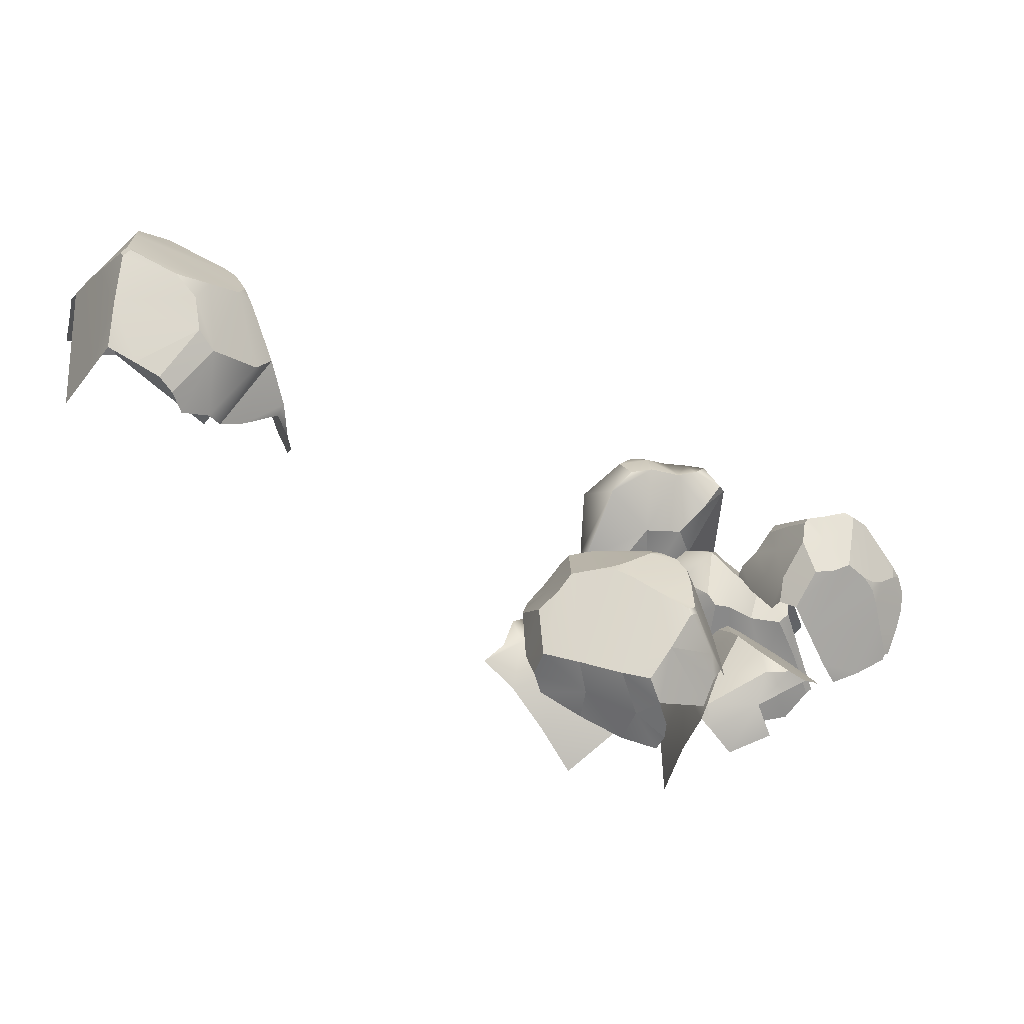
<metadata>
{"format":"obj","ext":"obj","renderer":"f3d","projection":"perspective","resolution":1024,"background":"white","views":[{"elev":27.2,"azim":-4.7,"up":"+Z"}]}
</metadata>
<code>
g diancieInsideRockGroup02_geo
v 1.542 3.158 -12.89
v 1.561 3.182 -12.92
v 1.479 3.107 -12.95
v 1.124 3.015 -13.28
v 1.048 3.041 -13.1
v 1.143 3.004 -13.14
v 1.458 3.313 -12.99
v 1.515 3.38 -13.37
v 1.513 3.256 -12.95
v 1.561 3.182 -12.92
v 1.55 3.333 -13.37
v 1.429 3.114 -13.13
v 2.1 2.796 -13.09
v 2.104 2.826 -13.06
v 2.123 2.822 -13.1
v 1.207 2.562 -12.83
v 1.207 2.607 -12.84
v 1.248 2.584 -12.84
v 1.424 2.503 -13.14
v 1.409 2.529 -13.09
v 1.406 2.538 -13.15
v 1.372 2.29 -13.25
v 1.379 2.244 -13.32
v 1.351 2.27 -13.3
v 1.737 2.757 -13.39
v 1.677 2.778 -13.35
v 1.682 2.805 -13.4
v 1.469 2.663 -13.19
v 1.501 2.67 -13.18
v 1.494 2.558 -13.14
v -0.4512 2.513 -11.71
v -0.4348 2.559 -11.74
v -0.4085 2.536 -11.69
v -0.2944 1.913 -11.85
v -0.3624 1.936 -11.82
v -0.1811 2.015 -11.76
v -0.08816 2.39 -11.74
v -0.125 2.426 -11.73
v -0.08948 2.424 -11.78
v 1.294 3.15 -12.81
v 1.22 3.135 -12.81
v 1.292 3.227 -12.81
v 1.187 3.203 -12.81
v 1.214 3.253 -12.82
v 1.266 3.262 -12.82
v 1.248 3.317 -12.85
v 1.289 3.309 -12.85
v 1.145 3.065 -12.85
v 1.22 3.135 -12.81
v 1.294 3.15 -12.81
v 1.264 3.022 -12.99
v 1.048 3.041 -13.1
v 1.143 3.004 -13.14
v 1.394 3.17 -12.85
v 1.393 3.081 -13.03
v 1.479 3.107 -12.95
v 1.457 3.189 -12.85
v 1.542 3.158 -12.89
v 1.491 3.219 -12.85
v 1.561 3.182 -12.92
v 1.513 3.256 -12.95
v 1.048 3.041 -13.1
v 1.036 3.062 -13.08
v 1.145 3.065 -12.85
v 1.054 3.135 -12.89
v 1.132 3.272 -12.95
v 1.079 3.235 -13.18
v 1.241 3.352 -13.16
v 1.222 3.345 -12.97
v 1.248 3.317 -12.85
v 1.214 3.253 -12.82
v 1.187 3.203 -12.81
v 1.22 3.135 -12.81
v 1.292 3.227 -12.81
v 1.266 3.262 -12.82
v 1.289 3.309 -12.85
v 1.358 3.266 -12.85
v 1.316 3.346 -12.95
v 1.248 3.317 -12.85
v 1.222 3.345 -12.97
v 1.395 3.311 -13.02
v 1.241 3.352 -13.16
v 1.458 3.313 -12.99
v 1.394 3.17 -12.85
v 1.294 3.15 -12.81
v 1.428 3.246 -12.85
v 1.513 3.256 -12.95
v 1.457 3.189 -12.85
v 1.491 3.219 -12.85
v 1.264 3.022 -12.99
v 1.393 3.081 -13.03
v 1.273 3.039 -13.21
v 1.429 3.114 -13.13
v 1.393 3.081 -13.03
v 1.479 3.107 -12.95
v 1.429 3.114 -13.13
v 1.561 3.182 -12.92
v 1.264 3.022 -12.99
v 1.273 3.039 -13.21
v 1.143 3.004 -13.14
v 1.124 3.015 -13.28
v 1.561 3.182 -12.92
v 1.513 3.256 -12.95
v 1.55 3.333 -13.37
v 1.515 3.38 -13.37
v 1.458 3.313 -12.99
v 1.395 3.311 -13.02
v 1.515 3.38 -13.37
v 1.241 3.352 -13.16
v 1.875 2.958 -13.63
v 1.855 2.945 -13.64
v 1.822 2.948 -13.47
v 1.799 2.934 -13.47
v 1.77 2.947 -13.31
v 1.735 2.922 -13.32
v 1.77 2.947 -13.31
v 1.667 3.002 -13.24
v 1.78 3.035 -13.26
v 1.735 2.922 -13.32
v 1.626 2.895 -13.29
v 1.667 3.002 -13.24
v 1.626 2.895 -13.29
v 1.578 3.004 -13.16
v 1.541 2.872 -13.22
v 1.468 2.899 -13.18
v 1.507 3.068 -13.11
v 1.492 2.869 -13.21
v 1.492 2.869 -13.21
v 1.541 2.872 -13.22
v 1.464 2.86 -13.41
v 1.563 2.866 -13.52
v 1.443 2.858 -13.69
v 1.563 2.866 -13.52
v 1.541 2.872 -13.22
v 1.626 2.895 -13.29
v 1.683 2.899 -13.5
v 1.735 2.922 -13.32
v 1.6 2.868 -13.72
v 1.799 2.934 -13.47
v 1.779 2.921 -13.72
v 1.855 2.945 -13.64
v 1.507 3.068 -13.11
v 1.424 3.108 -13.12
v 1.533 3.145 -13.15
v 1.385 2.993 -13.18
v 1.468 2.899 -13.18
v 1.298 3.121 -13.17
v 1.247 3.052 -13.33
v 1.468 2.899 -13.18
v 1.533 3.145 -13.15
v 1.492 2.869 -13.21
v 1.356 3.248 -13.33
v 1.569 3.19 -13.21
v 1.509 3.303 -13.38
v 1.247 3.143 -13.22
v 1.158 3.176 -13.33
v 1.131 3.126 -13.42
v 1.252 2.998 -13.41
v 1.106 3.1 -13.5
v 1.158 3.011 -13.64
v 1.464 2.86 -13.41
v 1.3 2.932 -13.66
v 1.443 2.858 -13.69
v 1.667 3.002 -13.24
v 1.7 3.147 -13.3
v 1.78 3.035 -13.26
v 1.795 3.076 -13.28
v 1.7 3.147 -13.3
v 1.667 3.002 -13.24
v 1.569 3.19 -13.21
v 1.578 3.004 -13.16
v 1.533 3.145 -13.15
v 1.507 3.068 -13.11
v 1.7 3.147 -13.3
v 1.569 3.19 -13.21
v 1.509 3.303 -13.38
v 1.858 3.101 -13.45
v 1.795 3.076 -13.28
v 1.727 3.338 -13.83
v 1.686 3.368 -13.84
v 1.62 3.401 -13.82
v 1.564 3.419 -13.78
v 1.93 2.877 -12.87
v 1.938 2.919 -12.89
v 1.958 2.858 -12.88
v 2.002 2.866 -12.92
v 1.93 2.877 -12.87
v 1.958 2.858 -12.88
v 1.856 2.869 -12.88
v 1.856 2.793 -12.93
v 1.92 2.718 -12.99
v 1.798 2.861 -12.88
v 1.866 2.704 -13
v 1.786 2.85 -12.89
v 1.8 2.695 -13
v 1.769 2.783 -12.93
v 1.699 2.739 -13.04
v 1.769 2.783 -12.93
v 1.8 2.695 -13
v 1.731 2.655 -13.11
v 1.683 2.695 -13.11
v 1.699 2.739 -13.04
v 1.683 2.695 -13.11
v 1.662 2.722 -13.15
v 1.658 2.843 -13.09
v 1.619 2.885 -13.17
v 1.609 3.011 -13.14
v 1.596 3.008 -13.17
v 1.651 2.997 -13.08
v 1.7 2.885 -13.01
v 1.696 3.002 -13
v 1.769 2.783 -12.93
v 1.741 2.931 -12.95
v 1.786 2.85 -12.89
v 1.798 2.861 -12.88
v 1.786 2.85 -12.89
v 1.755 2.942 -12.93
v 1.741 2.931 -12.95
v 1.719 3.026 -12.99
v 1.696 3.002 -13
v 1.719 3.026 -12.99
v 1.734 3.06 -13.08
v 1.781 3.078 -13.01
v 1.696 3.002 -13
v 1.651 2.997 -13.08
v 1.734 3.06 -13.08
v 1.651 2.997 -13.08
v 1.708 3.09 -13.16
v 1.609 3.011 -13.14
v 1.611 3.028 -13.2
v 1.738 3.127 -13.23
v 1.596 3.008 -13.17
v 1.977 2.718 -13.04
v 2.011 2.728 -13.07
v 2.007 2.713 -13.09
v 2.046 2.751 -13.08
v 2.021 2.706 -13.14
v 2.1 2.796 -13.09
v 2.133 2.782 -13.21
v 2.037 2.692 -13.22
v 2.137 2.805 -13.15
v 2.123 2.822 -13.1
v 2.114 2.748 -13.26
v 2.06 2.678 -13.33
v 2.073 2.689 -13.33
v 1.8 2.695 -13
v 1.866 2.704 -13
v 1.731 2.655 -13.11
v 1.778 2.641 -13.21
v 1.92 2.718 -12.99
v 1.977 2.718 -13.04
v 2.007 2.713 -13.09
v 2.021 2.706 -13.14
v 2.037 2.692 -13.22
v 1.833 2.628 -13.33
v 1.961 2.643 -13.38
v 1.871 2.623 -13.4
v 2.06 2.678 -13.33
v 2.052 2.673 -13.34
v 1.781 3.078 -13.01
v 1.734 3.06 -13.08
v 1.819 3.081 -13.01
v 1.862 3.072 -13.09
v 1.734 3.06 -13.08
v 1.708 3.09 -13.16
v 1.862 3.072 -13.09
v 1.859 3.117 -13.21
v 1.738 3.127 -13.23
v 1.809 3.13 -13.23
v 1.819 3.081 -13.01
v 1.876 3.003 -12.95
v 1.781 3.078 -13.01
v 1.755 2.942 -12.93
v 1.719 3.026 -12.99
v 1.856 2.869 -12.88
v 1.798 2.861 -12.88
v 1.938 2.919 -12.89
v 1.93 2.877 -12.87
v 2.104 2.826 -13.06
v 2.1 2.796 -13.09
v 2.002 2.866 -12.92
v 2.046 2.751 -13.08
v 2.011 2.728 -13.07
v 1.977 2.718 -13.04
v 1.92 2.718 -12.99
v 1.958 2.858 -12.88
v 1.938 2.919 -12.89
v 1.876 3.003 -12.95
v 2.002 2.866 -12.92
v 2.104 2.826 -13.06
v 1.968 3.037 -13.26
v 2.123 2.822 -13.1
v 2.134 2.834 -13.16
v 2.132 2.853 -13.21
v 2.089 2.933 -13.3
v 2.065 2.96 -13.31
v 1.862 3.072 -13.09
v 1.819 3.081 -13.01
v 1.859 3.117 -13.21
v 1.339 2.858 -13.37
v 1.362 2.793 -13.46
v 1.3 2.675 -13.37
v 1.326 2.649 -13.46
v 1.303 2.643 -13.41
v 1.339 2.858 -13.37
v 1.267 2.886 -13.31
v 1.31 2.928 -13.42
v 1.229 2.76 -13.3
v 1.3 2.675 -13.37
v 1.149 2.877 -13.23
v 1.31 2.928 -13.42
v 1.046 2.979 -13.39
v 1.286 2.966 -13.49
v 1.099 3.04 -13.55
v 1.025 2.778 -13.28
v 1.3 2.675 -13.37
v 0.9824 2.712 -13.34
v 1.303 2.643 -13.41
v 1.149 2.597 -13.51
v 0.8804 3.107 -13.6
v 0.9271 3.104 -13.62
v 0.8143 3.077 -13.5
v 0.8578 2.61 -13.53
v 0.9444 2.546 -13.66
v 0.7635 2.676 -13.4
v 0.8046 2.781 -13.27
v 0.67 2.735 -13.32
v 0.7385 2.773 -13.28
v 0.7846 2.928 -13.28
v 0.847 2.971 -13.29
v 0.7948 3.047 -13.43
v 0.8686 2.822 -13.25
v 0.941 2.918 -13.22
v 0.9402 2.89 -13.22
v 1.074 2.885 -13.23
v 1.315 2.92 -13.66
v 1.367 2.786 -13.58
v 1.286 2.966 -13.49
v 1.362 2.793 -13.46
v 1.31 2.928 -13.42
v 1.339 2.858 -13.37
v 0.931 2.734 -12.95
v 0.9729 2.758 -13
v 0.9555 2.718 -12.91
v 1.025 2.716 -12.9
v 0.931 2.734 -12.95
v 0.9555 2.718 -12.91
v 0.8659 2.695 -13.01
v 0.8741 2.584 -12.96
v 0.9402 2.498 -12.86
v 0.8109 2.666 -13.06
v 0.8941 2.458 -12.9
v 0.8022 2.644 -13.06
v 0.8278 2.428 -12.95
v 0.7853 2.549 -13.03
v 0.7835 2.403 -13.11
v 0.7853 2.549 -13.03
v 0.8278 2.428 -12.95
v 0.8296 2.286 -13.03
v 0.8014 2.306 -13.11
v 1.112 2.124 -13.17
v 1.204 2.075 -13.19
v 1.2 2.08 -13.24
v 1.181 2.081 -13.11
v 1.2 2.08 -13.24
v 1.177 2.099 -13.29
v 1.072 2.158 -13.28
v 1.112 2.124 -13.17
v 1.068 2.141 -13.03
v 1.181 2.081 -13.11
v 1.152 2.099 -13.03
v 1.072 2.158 -13.28
v 0.9458 2.227 -13.24
v 0.96 2.21 -13.14
v 1.112 2.124 -13.17
v 1.068 2.141 -13.03
v 0.9392 2.218 -13.03
v 0.9458 2.227 -13.24
v 0.8225 2.295 -13.18
v 0.96 2.21 -13.14
v 0.8014 2.306 -13.11
v 0.8296 2.286 -13.03
v 0.9392 2.218 -13.03
v 1.03 2.481 -12.84
v 1.082 2.483 -12.83
v 1.088 2.453 -12.83
v 1.133 2.507 -12.83
v 1.134 2.415 -12.83
v 1.207 2.562 -12.83
v 1.319 2.473 -12.85
v 1.202 2.348 -12.85
v 1.292 2.535 -12.84
v 1.248 2.584 -12.84
v 1.321 2.4 -12.86
v 1.316 2.277 -12.88
v 1.294 2.267 -12.87
v 1.306 2.556 -12.87
v 1.292 2.535 -12.84
v 1.248 2.584 -12.84
v 1.319 2.473 -12.85
v 1.347 2.538 -12.92
v 1.424 2.503 -13.14
v 1.409 2.529 -13.09
v 1.321 2.4 -12.86
v 1.439 2.415 -13.19
v 1.435 2.346 -13.18
v 1.41 2.278 -13.11
v 1.316 2.277 -12.88
v 1.371 2.236 -13.03
v 1.375 2.212 -13.11
v 1.226 2.165 -12.95
v 1.337 2.164 -13.18
v 1.321 2.258 -12.89
v 1.294 2.267 -12.87
v 1.298 2.246 -12.89
v 1.298 2.246 -12.89
v 1.226 2.165 -12.95
v 1.181 2.081 -13.11
v 1.226 2.165 -12.95
v 1.152 2.099 -13.03
v 0.8278 2.428 -12.95
v 0.8941 2.458 -12.9
v 0.8296 2.286 -13.03
v 0.9392 2.218 -13.03
v 0.9402 2.498 -12.86
v 1.03 2.481 -12.84
v 1.088 2.453 -12.83
v 1.134 2.415 -12.83
v 1.068 2.141 -13.03
v 1.202 2.348 -12.85
v 1.226 2.165 -12.95
v 1.152 2.099 -13.03
v 1.298 2.246 -12.89
v 1.294 2.267 -12.87
v 1.207 2.607 -12.84
v 1.207 2.562 -12.83
v 1.025 2.716 -12.9
v 1.133 2.507 -12.83
v 1.082 2.483 -12.83
v 1.03 2.481 -12.84
v 0.9402 2.498 -12.86
v 0.9555 2.718 -12.91
v 0.9729 2.758 -13
v 0.9942 2.771 -13.17
v 1.025 2.716 -12.9
v 1.207 2.607 -12.84
v 1.316 2.609 -13.29
v 1.248 2.584 -12.84
v 1.306 2.556 -12.87
v 1.347 2.538 -12.92
v 1.409 2.529 -13.09
v 1.406 2.538 -13.15
v 1.114 2.727 -13.33
v 1.016 2.782 -13.33
v 1.213 2.683 -13.44
v 1.574 2.23 -13.35
v 1.441 2.221 -13.4
v 1.537 2.262 -13.25
v 1.379 2.244 -13.32
v 1.372 2.29 -13.25
v 1.569 2.32 -13.16
v 1.654 2.353 -13.18
v 1.712 2.369 -13.23
v 1.569 2.32 -13.16
v 1.562 2.396 -13.13
v 1.654 2.353 -13.18
v 1.423 2.385 -13.19
v 1.504 2.497 -13.12
v 1.372 2.29 -13.25
v 1.307 2.349 -13.46
v 1.267 2.452 -13.69
v 1.268 2.568 -13.59
v 1.334 2.548 -13.35
v 1.351 2.27 -13.3
v 1.275 2.688 -13.5
v 1.372 2.29 -13.25
v 1.349 2.718 -13.34
v 1.289 2.796 -13.46
v 1.33 2.764 -13.38
v 1.396 2.688 -13.28
v 1.394 2.549 -13.26
v 1.423 2.385 -13.19
v 1.469 2.663 -13.19
v 1.504 2.497 -13.12
v 1.494 2.558 -13.14
v 1.567 2.879 -13.51
v 1.616 2.877 -13.59
v 1.639 2.853 -13.49
v 1.451 2.852 -13.42
v 1.481 2.874 -13.47
v 1.326 2.853 -13.54
v 1.308 2.835 -13.5
v 1.289 2.796 -13.46
v 1.682 2.805 -13.4
v 1.33 2.764 -13.38
v 1.499 2.78 -13.29
v 1.677 2.778 -13.35
v 1.349 2.718 -13.34
v 1.561 2.744 -13.25
v 1.396 2.688 -13.28
v 1.469 2.663 -13.19
v 1.501 2.67 -13.18
v 1.829 2.655 -13.42
v 1.775 2.519 -13.33
v 1.817 2.695 -13.43
v 1.645 2.574 -13.25
v 1.712 2.369 -13.23
v 1.737 2.757 -13.39
v 1.654 2.353 -13.18
v 1.561 2.744 -13.25
v 1.677 2.778 -13.35
v 1.501 2.67 -13.18
v 1.494 2.558 -13.14
v 1.504 2.497 -13.12
v 1.562 2.396 -13.13
v -0.5607 2.662 -12.1
v -0.4907 2.678 -12.11
v -0.5702 2.655 -12.04
v -0.5252 2.658 -11.97
v -0.5621 2.392 -11.79
v -0.5792 2.415 -11.81
v -0.5202 2.453 -11.76
v -0.5283 2.353 -11.74
v -0.4512 2.513 -11.71
v -0.3655 2.418 -11.6
v -0.4751 2.28 -11.67
v -0.3819 2.486 -11.64
v -0.4085 2.536 -11.69
v -0.3692 2.338 -11.59
v -0.4008 2.191 -11.59
v -0.3803 2.202 -11.57
v -0.3455 2.501 -11.66
v -0.3819 2.486 -11.64
v -0.4085 2.536 -11.69
v -0.2844 2.472 -11.65
v -0.3655 2.418 -11.6
v -0.08816 2.39 -11.74
v -0.125 2.426 -11.73
v -0.3692 2.338 -11.59
v -0.05813 2.285 -11.74
v -0.07315 2.212 -11.73
v -0.1506 2.154 -11.67
v -0.3803 2.202 -11.57
v -0.2431 2.127 -11.63
v -0.37 2.179 -11.57
v -0.3803 2.202 -11.57
v -0.37 2.179 -11.57
v -0.4008 2.191 -11.59
v -0.3932 2.166 -11.58
v -0.2612 1.907 -11.9
v -0.2944 1.913 -11.85
v -0.144 2.002 -11.82
v -0.1811 2.015 -11.76
v -0.1901 2.083 -11.68
v -0.2431 2.127 -11.63
v -0.1506 2.154 -11.67
v -0.144 2.002 -11.82
v -0.1811 2.015 -11.76
v -0.07315 2.212 -11.73
v -0.03047 2.077 -11.91
v -0.03653 2.222 -11.77
v 0.01299 2.145 -11.92
v -0.05813 2.285 -11.74
v -0.37 2.179 -11.57
v -0.2431 2.127 -11.63
v -0.3932 2.166 -11.58
v -0.4164 2.061 -11.68
v -0.1901 2.083 -11.68
v -0.1811 2.015 -11.76
v -0.3624 1.936 -11.82
v -0.4361 1.972 -11.78
v -0.5837 2.09 -12.01
v -0.5621 2.392 -11.79
v -0.5283 2.353 -11.74
v -0.4949 2.013 -11.87
v -0.4751 2.28 -11.67
v -0.4164 2.061 -11.68
v -0.4361 1.972 -11.78
v -0.4008 2.191 -11.59
v -0.3932 2.166 -11.58
v -0.08948 2.424 -11.78
v -0.0526 2.464 -11.99
v -0.08816 2.39 -11.74
v -0.002024 2.321 -12.04
v -0.01783 2.506 -12.22
v -0.05813 2.285 -11.74
v 0.006669 2.467 -12.29
v 0.01299 2.145 -11.92
v -0.03653 2.222 -11.77
v 0.04223 2.14 -12.06
v 0.04697 2.205 -12.19
v 0.05408 2.25 -12.25
v 0.03986 2.363 -12.32
v 0.02326 2.121 -12.08
v 0.04223 2.14 -12.06
v 0.04697 2.205 -12.19
v -0.07262 2.053 -12.07
v 0.01299 2.145 -11.92
v -0.1395 2.002 -12.05
v 0.01299 2.145 -11.92
v -0.1395 2.002 -12.05
v -0.03047 2.077 -11.91
v -0.1669 1.96 -12
v -0.144 2.002 -11.82
v -0.2402 1.914 -11.97
v -0.2612 1.907 -11.9
v -0.4348 2.559 -11.74
v -0.4512 2.513 -11.71
v -0.5252 2.658 -11.97
v -0.5202 2.453 -11.76
v -0.5968 2.469 -11.89
v -0.5792 2.415 -11.81
v -0.6192 2.517 -11.99
v -0.5702 2.655 -12.04
v -0.4907 2.678 -12.11
v -0.3555 2.654 -12.22
v -0.5252 2.658 -11.97
v -0.4348 2.559 -11.74
v -0.0526 2.464 -11.99
v -0.4085 2.536 -11.69
v -0.3455 2.501 -11.66
v -0.2844 2.472 -11.65
v -0.08948 2.424 -11.78
v -0.125 2.426 -11.73
v -0.1619 2.575 -12.23
v -0.2267 2.629 -12.33
v -0.01783 2.506 -12.22
g diancieInsideRockGroup02_geo_0
f 3 2 1
f 6 5 4
f 9 8 7
f 12 11 10
f 15 14 13
f 18 17 16
f 21 20 19
f 24 23 22
f 27 26 25
f 30 29 28
f 33 32 31
f 36 35 34
f 39 38 37
f 42 41 40
f 42 43 41
f 42 44 43
f 42 45 44
f 45 46 44
f 45 47 46
f 50 49 48
f 50 48 51
f 52 51 48
f 52 53 51
f 54 50 51
f 54 51 55
f 54 55 56
f 54 56 57
f 57 56 58
f 57 58 59
f 60 59 58
f 60 61 59
f 64 63 62
f 63 64 65
f 66 63 65
f 66 67 63
f 68 67 66
f 68 66 69
f 66 70 69
f 66 71 70
f 72 71 66
f 72 66 65
f 64 72 65
f 64 73 72
f 76 75 74
f 76 74 77
f 77 78 76
f 78 79 76
f 78 80 79
f 81 80 78
f 77 81 78
f 81 82 80
f 77 83 81
f 77 74 84
f 84 74 85
f 77 86 83
f 77 84 86
f 86 87 83
f 88 86 84
f 86 89 87
f 88 89 86
f 92 91 90
f 92 93 91
f 96 95 94
f 96 97 95
f 100 99 98
f 100 101 99
f 104 103 102
f 104 105 103
f 108 107 106
f 109 107 108
f 112 111 110
f 112 113 111
f 113 112 114
f 113 114 115
f 118 117 116
f 119 116 117
f 119 117 120
f 123 122 121
f 123 124 122
f 125 124 123
f 125 123 126
f 127 124 125
f 130 129 128
f 130 131 129
f 132 131 130
f 135 134 133
f 135 133 136
f 136 137 135
f 138 136 133
f 136 139 137
f 138 140 136
f 136 141 139
f 136 140 141
f 144 143 142
f 145 142 143
f 146 142 145
f 145 143 147
f 147 148 145
f 148 149 145
f 150 147 143
f 148 151 149
f 150 152 147
f 153 152 150
f 153 154 152
f 147 155 148
f 148 155 156
f 148 156 157
f 148 158 151
f 158 148 157
f 158 157 159
f 160 158 159
f 161 151 158
f 160 162 158
f 162 161 158
f 162 163 161
f 166 165 164
f 166 167 165
f 170 169 168
f 170 171 169
f 171 170 172
f 171 172 173
f 176 175 174
f 176 174 177
f 177 174 178
f 176 177 179
f 176 179 180
f 181 176 180
f 176 181 182
f 185 184 183
f 185 186 184
f 189 188 187
f 189 190 188
f 190 191 188
f 192 190 189
f 190 193 191
f 190 192 194
f 190 195 193
f 196 190 194
f 190 196 195
f 199 198 197
f 199 197 200
f 200 197 201
f 204 203 202
f 204 202 205
f 204 205 206
f 206 205 207
f 206 207 208
f 209 207 205
f 202 210 205
f 209 205 210
f 210 211 209
f 202 212 210
f 210 213 211
f 213 210 212
f 213 212 214
f 217 216 215
f 217 218 216
f 218 217 219
f 218 219 220
f 223 222 221
f 224 221 222
f 224 222 225
f 228 227 226
f 228 229 227
f 230 229 228
f 230 228 231
f 232 229 230
f 235 234 233
f 236 234 235
f 236 235 237
f 238 236 237
f 238 237 239
f 239 237 240
f 238 239 241
f 238 241 242
f 239 240 243
f 243 240 244
f 243 244 245
f 248 247 246
f 248 249 247
f 249 250 247
f 250 249 251
f 249 252 251
f 253 252 249
f 254 253 249
f 254 249 255
f 255 256 254
f 255 257 256
f 256 258 254
f 259 258 256
f 262 261 260
f 262 263 261
f 266 265 264
f 266 267 265
f 268 265 267
f 268 267 269
f 272 271 270
f 272 273 271
f 273 272 274
f 273 275 271
f 273 276 275
f 275 277 271
f 275 278 277
f 281 280 279
f 280 281 282
f 281 283 282
f 284 283 281
f 281 285 284
f 281 286 285
f 289 288 287
f 289 290 288
f 291 288 290
f 291 290 292
f 293 291 292
f 291 293 294
f 295 291 294
f 296 291 295
f 291 297 288
f 288 297 298
f 291 299 297
f 302 301 300
f 302 303 301
f 304 303 302
f 307 306 305
f 308 305 306
f 309 305 308
f 308 306 310
f 311 310 306
f 311 312 310
f 313 312 311
f 313 314 312
f 310 315 308
f 315 316 308
f 317 316 315
f 317 318 316
f 319 318 317
f 320 312 314
f 320 314 321
f 312 320 322
f 323 319 317
f 323 324 319
f 325 323 317
f 325 317 326
f 327 325 326
f 327 326 328
f 329 328 326
f 329 326 330
f 330 312 322
f 330 322 331
f 317 332 326
f 326 332 330
f 317 315 332
f 312 330 333
f 333 330 332
f 315 334 332
f 333 332 334
f 312 333 335
f 335 333 334
f 315 335 334
f 335 310 312
f 310 335 315
f 338 337 336
f 338 339 337
f 339 338 340
f 339 340 341
f 344 343 342
f 344 345 343
f 348 347 346
f 348 349 347
f 349 350 347
f 351 349 348
f 349 352 350
f 349 351 353
f 349 354 352
f 355 349 353
f 349 355 354
f 358 357 356
f 358 356 359
f 359 356 360
f 363 362 361
f 364 361 362
f 361 366 365
f 361 367 366
f 370 369 368
f 370 371 369
f 374 373 372
f 374 372 375
f 374 375 376
f 374 376 377
f 380 379 378
f 380 381 379
f 382 381 380
f 382 380 383
f 386 385 384
f 387 385 386
f 387 386 388
f 389 387 388
f 389 388 390
f 390 388 391
f 389 390 392
f 389 392 393
f 390 391 394
f 391 395 394
f 391 396 395
f 399 398 397
f 397 398 400
f 397 400 401
f 401 400 402
f 401 402 403
f 400 404 402
f 404 405 402
f 405 404 406
f 407 406 404
f 407 404 408
f 409 407 408
f 407 409 410
f 409 411 410
f 410 411 412
f 409 408 413
f 414 413 408
f 414 415 413
f 416 409 413
f 416 417 409
f 419 418 412
f 419 420 418
f 423 422 421
f 423 424 422
f 424 425 422
f 425 424 426
f 424 427 426
f 428 427 424
f 428 424 429
f 428 429 430
f 429 431 430
f 429 432 431
f 433 430 431
f 434 430 433
f 437 436 435
f 436 437 438
f 437 439 438
f 440 439 437
f 437 441 440
f 437 442 441
f 445 444 443
f 445 446 444
f 447 444 446
f 447 446 448
f 449 447 448
f 447 449 450
f 451 447 450
f 451 452 447
f 447 453 444
f 444 453 454
f 447 455 453
f 458 457 456
f 458 459 457
f 460 459 458
f 460 458 461
f 458 462 461
f 458 463 462
f 466 465 464
f 467 464 465
f 467 465 468
f 469 464 467
f 472 471 470
f 472 470 473
f 470 474 473
f 475 472 473
f 473 474 476
f 475 473 477
f 478 475 477
f 478 477 479
f 473 480 477
f 473 476 481
f 473 481 480
f 481 476 482
f 481 483 480
f 484 481 482
f 481 485 483
f 484 485 481
f 488 487 486
f 489 488 486
f 489 486 490
f 489 490 491
f 489 491 492
f 492 493 489
f 489 494 488
f 495 489 493
f 489 496 494
f 495 496 489
f 497 494 496
f 496 495 498
f 497 496 499
f 496 498 499
f 498 500 499
f 501 499 500
f 501 502 499
f 505 504 503
f 505 506 504
f 507 504 506
f 506 505 508
f 507 506 509
f 510 506 508
f 510 508 511
f 506 510 512
f 506 512 513
f 513 514 506
f 509 506 514
f 509 514 515
f 518 517 516
f 518 519 517
f 522 521 520
f 522 520 523
f 524 522 523
f 524 523 525
f 525 523 526
f 524 525 527
f 524 527 528
f 525 526 529
f 529 526 530
f 529 530 531
f 534 533 532
f 533 535 532
f 533 536 535
f 535 536 537
f 535 537 538
f 536 539 537
f 539 540 537
f 540 539 541
f 542 541 539
f 542 539 543
f 544 542 543
f 544 543 545
f 548 547 546
f 548 549 547
f 552 551 550
f 552 553 551
f 556 555 554
f 557 556 554
f 557 554 558
f 557 559 556
f 557 560 559
f 561 559 560
f 561 560 562
f 559 561 563
f 566 565 564
f 566 567 565
f 565 567 568
f 568 567 569
f 567 570 569
f 567 571 570
f 574 573 572
f 574 572 575
f 574 575 576
f 575 577 576
f 575 578 577
f 577 579 576
f 580 579 577
f 583 582 581
f 583 584 582
f 585 582 584
f 584 583 586
f 585 584 587
f 588 584 586
f 588 586 589
f 584 588 590
f 584 590 591
f 591 592 584
f 587 584 592
f 587 592 593
f 596 595 594
f 595 597 594
f 595 598 597
f 599 597 598
f 602 601 600
f 602 603 601
f 603 602 604
f 603 604 605
f 606 605 604
f 609 608 607
f 608 609 610
f 611 610 609
f 611 612 610
f 609 613 611
f 609 614 613
f 617 616 615
f 617 618 616
f 619 616 618
f 619 618 620
f 621 619 620
f 619 621 622
f 622 623 619
f 624 623 622
f 619 625 616
f 616 625 626
f 619 627 625

</code>
